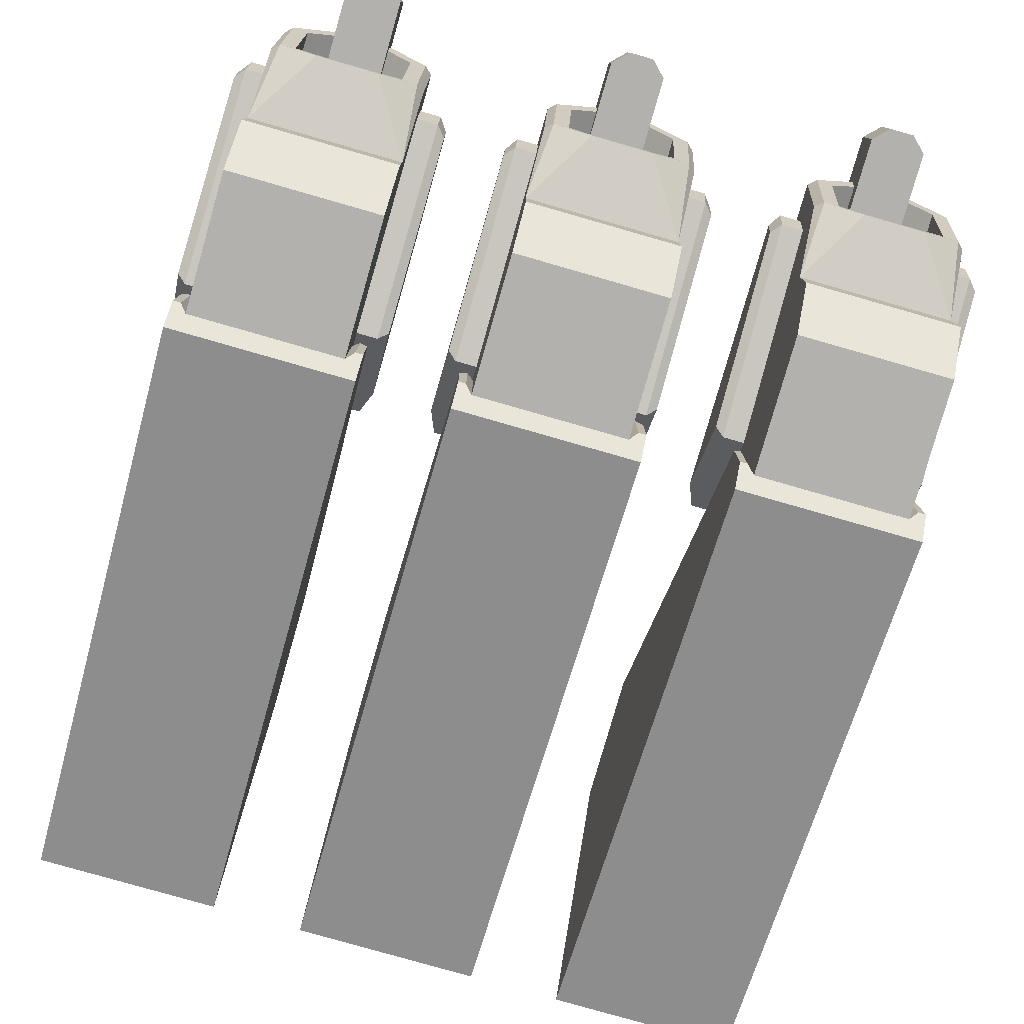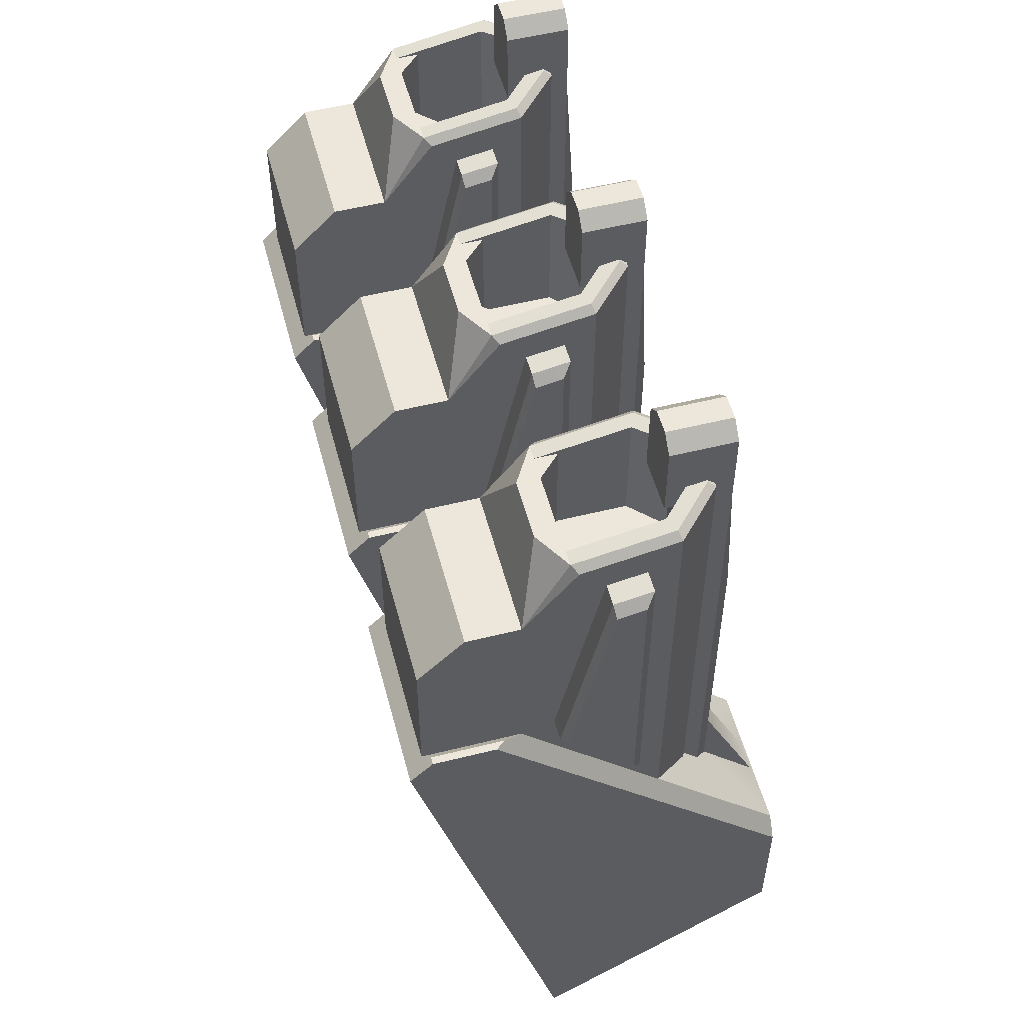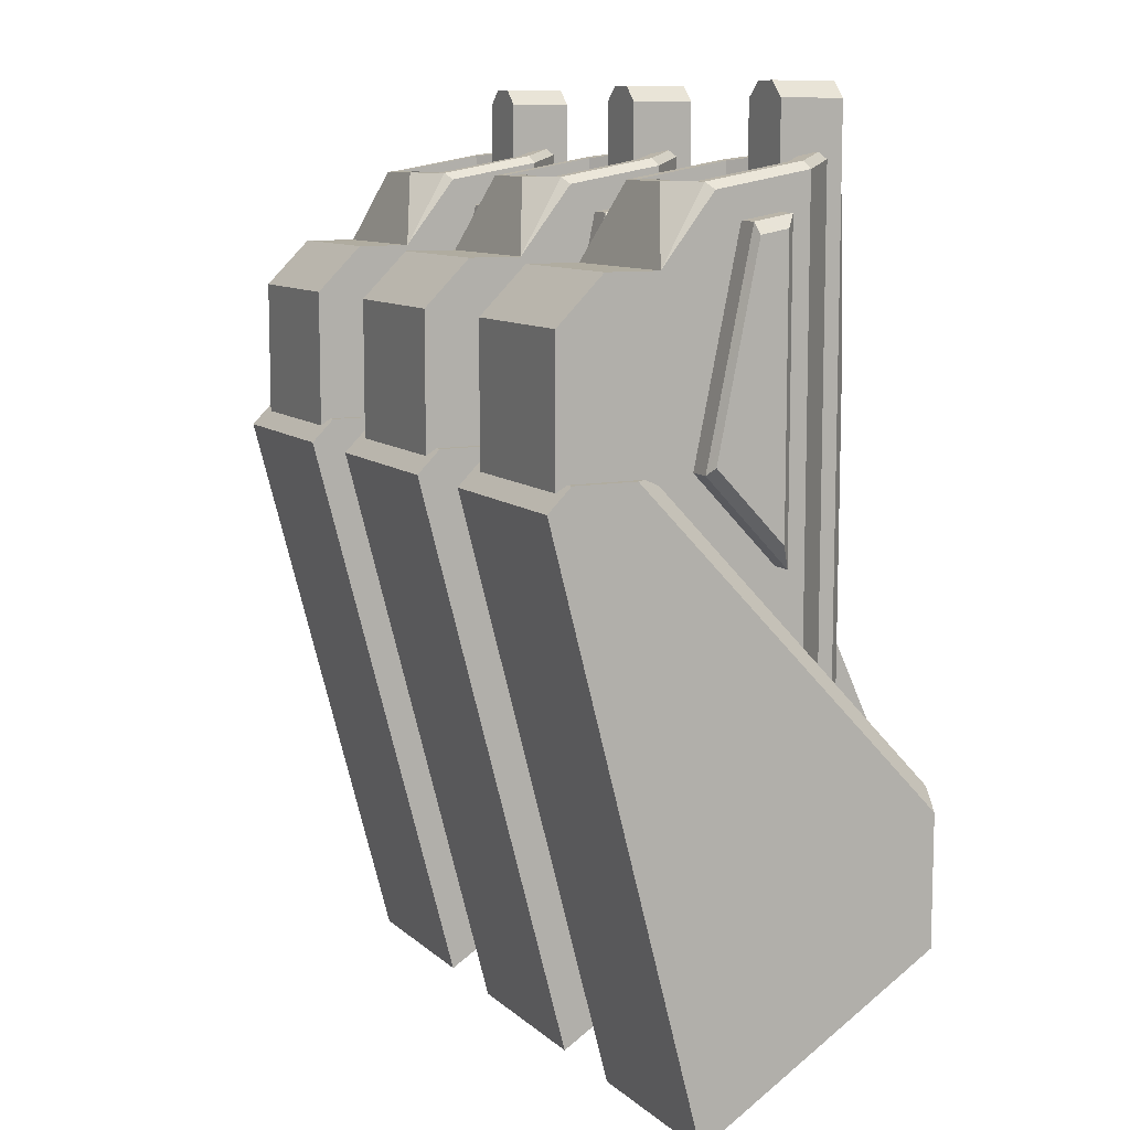
<metadata>
{"format":"obj","ext":"obj","renderer":"f3d","projection":"perspective","resolution":1024,"background":"white","views":[{"elev":-79.2,"azim":-16.0,"up":"+Y"},{"elev":53.7,"azim":75.1,"up":"+Z"},{"elev":9.9,"azim":63.6,"up":"+Z"}]}
</metadata>
<code>
o Solid1.018
v -0.225 0.5246 2.316
v -0.175 0.5247 2.316
v -0.175 0.825 2.369
v -0.225 0.8449 2.373
v 0.175 0.5246 2.316
v 0.225 0.5246 2.316
v 0.225 0.8452 2.373
v 0.175 0.825 2.369
v 0.25 0.6292 2.208
v 0.25 0.755 2.23
v -0.1 0.5246 1.975
v -0.175 0.5996 1.975
v -0.1 0.5246 2.316
v -0.175 0.5996 2.316
v 0.1 0.5246 1.975
v 0.1 0.5246 2.316
v 0.175 0.5996 1.975
v 0.175 0.5996 2.316
v -0.175 0.825 1.975
v 0.175 0.825 1.975
v -0.25 0.4824 1.506
v -0.275 0.3155 1.5
v -0.25 0.05 1.475
v -0.275 0.075 1.5
v -0.3 0.075 1.5
v -0.3 -0 1.425
v 0.3 -0 1.425
v 0.25 0.05 1.475
v 0.3 0.075 1.5
v 0.275 0.075 1.5
v -0.3 0.281 1.5
v 0.275 0.3155 1.5
v 0.25 0.4824 1.506
v 0.3 0.281 1.5
v 0.25 0.855 0.9684
v 0.3 1.3 0.4274
v 0.25 1.3 0.5
v 0.05 1.1 0.9224
v 0.05 1.1 0.7105
v 0.05 1.291 0.5094
v -0.05 1.1 0.7105
v -0.05 1.1 0.9224
v -0.05 1.291 0.5094
v 0.09 1 0.8158
v 0.105 1 0.8158
v 0.09 1.06 0.7526
v -0.25 1.3 0.5
v -0.09 1.06 0.7526
v -0.105 1 0.8158
v -0.09 1 0.8158
v -0.25 0.755 1.219
v 0.09 1.06 2.3
v 0.09 1 2.3
v 0.105 1 2.375
v -0.105 1 2.375
v 0.09506 0.9752 2.396
v -0.09474 0.9752 2.396
v 0.075 0.925 2.387
v -0.09 1 2.3
v -0.09 1.06 2.3
v -0.3 0.5 -0.5
v -0.3 1.3 0.4274
v -0.3 1.3 0
v -0.25 0.5452 2.295
v -0.075 0.925 2.387
v -0.25 0.755 2.23
v 0.075 0.925 1.975
v -0.075 0.925 1.975
v 0.3 1.3 0
v 0.3 0.5 -0.5
v -0.25 0.3738 2.075
v 0.25 0.3738 2.075
v -0.1 0.4496 2.316
v 0.1 0.4496 2.316
v -0.25 0.05 1.925
v -0.25 0.2 2.075
v 0.25 0.2 2.075
v 0.25 0.05 1.925
v 0.25 0.5452 2.295
v 0.25 0.855 2.349
v 0.25 0.755 1.219
v -0.25 0.855 0.9684
v -0.25 0.855 2.349
v -0.25 0.6292 2.208
v 0.25 0.3738 1.475
v -0.25 0.3738 1.475
v -0.32 0.755 1.219
v -0.35 0.725 1.294
v -0.35 0.6337 2.172
v -0.32 0.6292 2.208
v -0.35 0.725 2.188
v -0.32 0.755 2.23
v -0.32 0.4824 1.506
v -0.35 0.5003 1.531
v 0.32 0.6292 2.208
v 0.35 0.6337 2.172
v 0.35 0.725 1.294
v 0.32 0.755 1.219
v 0.35 0.725 2.188
v 0.32 0.755 2.23
v 0.35 0.5003 1.531
v 0.32 0.4824 1.506
v 0.05 1.1 1.8
v 0.09 1.06 2.3
v -0.09 1.06 2.3
v -0.05 1.1 1.8
v 0.09 0.85 2.3
v -0.09 0.85 2.3
v 0.04 1.06 2.6
v 0.09 1.06 2.55
v 0.04 1 2.6
v 0.09 1 2.55
v -0.09 1 2.55
v -0.04 1 2.6
v -0.09 1.06 2.55
v -0.04 1.06 2.6
v 0.09 0.85 2.55
v 0.04 0.85 2.6
v -0.04 0.85 2.6
v -0.09 0.85 2.55
f 1 3 4
f 6 8 5
f 7 79 80
f 71 64 86
f 72 79 6
f 1 2 3
f 6 7 8
f 7 6 79
f 71 1 64
f 72 85 79
f 5 16 74
f 16 13 73
f 15 11 13
f 73 13 2
f 16 73 74
f 15 13 16
f 5 74 6
f 73 2 1
f 1 71 73
f 72 6 74
f 11 12 13
f 13 12 14
f 14 2 13
f 15 16 17
f 17 16 18
f 16 5 18
f 2 14 3
f 3 14 19
f 19 14 12
f 17 18 20
f 20 18 8
f 8 18 5
f 86 22 23
f 23 22 24
f 24 25 23
f 23 25 26
f 23 26 27
f 23 27 28
f 28 27 29
f 28 29 30
f 22 31 24
f 24 31 25
f 30 32 28
f 28 32 85
f 32 34 85
f 88 91 92
f 35 34 36
f 35 36 37
f 32 30 34
f 34 30 29
f 23 71 86
f 38 39 40
f 41 42 43
f 44 45 46
f 46 45 37
f 46 37 39
f 39 37 40
f 40 37 47
f 40 47 43
f 43 47 41
f 41 47 48
f 48 47 49
f 48 49 50
f 45 35 37
f 47 82 49
f 46 52 44
f 44 52 53
f 44 53 45
f 54 53 55
f 56 57 58
f 55 59 49
f 82 55 49
f 49 59 50
f 48 50 60
f 60 50 59
f 25 31 26
f 26 31 61
f 61 31 62
f 61 62 63
f 22 86 31
f 47 62 82
f 82 62 31
f 117 119 120
f 103 38 106
f 38 40 42
f 42 40 43
f 105 42 60
f 105 106 42
f 55 53 59
f 56 58 7
f 45 53 54
f 65 4 3
f 80 35 54
f 65 57 4
f 83 55 82
f 21 93 87
f 7 58 8
f 34 35 85
f 58 57 65
f 20 8 67
f 67 8 58
f 12 11 19
f 19 11 15
f 19 15 17
f 19 17 68
f 68 17 20
f 68 20 67
f 58 65 67
f 67 65 68
f 19 68 3
f 3 68 65
f 72 73 71
f 15 16 74
f 54 35 45
f 37 36 47
f 47 36 62
f 62 36 63
f 63 36 69
f 69 70 63
f 63 70 61
f 29 27 34
f 34 27 70
f 34 70 36
f 36 70 69
f 26 61 27
f 27 61 70
f 106 38 42
f 60 42 48
f 48 42 41
f 104 60 52
f 38 52 46
f 38 46 39
f 54 57 56
f 7 54 56
f 55 4 57
f 54 55 57
f 7 80 54
f 55 83 4
f 31 86 82
f 9 100 10
f 51 92 66
f 4 64 1
f 85 78 28
f 28 75 23
f 28 78 75
f 75 76 71
f 77 71 76
f 4 83 64
f 72 78 85
f 72 71 77
f 72 74 73
f 78 77 76
f 72 77 78
f 78 76 75
f 75 71 23
f 10 79 9
f 81 80 10
f 51 83 82
f 66 64 83
f 81 85 35
f 9 85 33
f 51 86 21
f 84 86 64
f 51 87 92
f 21 87 51
f 84 93 21
f 97 96 101
f 9 95 100
f 33 95 9
f 81 102 33
f 33 102 95
f 10 98 81
f 91 88 89
f 81 98 102
f 84 90 93
f 10 80 79
f 81 35 80
f 51 66 83
f 66 84 64
f 81 33 85
f 9 79 85
f 51 82 86
f 84 21 86
f 66 92 90
f 66 90 84
f 10 100 98
f 97 99 96
f 88 92 87
f 90 91 89
f 88 93 94
f 89 93 90
f 99 95 96
f 97 100 99
f 102 97 101
f 102 96 95
f 89 88 94
f 90 92 91
f 88 87 93
f 89 94 93
f 99 100 95
f 97 98 100
f 102 98 97
f 102 101 96
f 115 109 110
f 106 104 103
f 103 52 38
f 104 105 60
f 106 105 104
f 103 104 52
f 60 110 52
f 52 112 53
f 112 117 107
f 59 113 115
f 111 112 110
f 116 114 111
f 114 119 118
f 53 108 59
f 59 120 113
f 114 118 111
f 116 111 109
f 112 107 53
f 59 108 120
f 59 115 60
f 107 120 108
f 53 107 108
f 117 118 119
f 115 116 109
f 110 60 115
f 120 107 117
f 111 110 109
f 116 113 114
f 118 112 111
f 120 114 113
f 52 110 112
f 116 115 113
f 118 117 112
f 120 119 114
o Solid1.002_Solid1.027
v -1.125 0.5246 2.316
v -1.075 0.5247 2.316
v -1.075 0.825 2.369
v -1.125 0.8449 2.373
v -0.725 0.5246 2.316
v -0.675 0.5246 2.316
v -0.675 0.8452 2.373
v -0.725 0.825 2.369
v -0.65 0.6292 2.208
v -0.65 0.755 2.23
v -1 0.5246 1.975
v -1.075 0.5996 1.975
v -1 0.5246 2.316
v -1.075 0.5996 2.316
v -0.8 0.5246 1.975
v -0.8 0.5246 2.316
v -0.725 0.5996 1.975
v -0.725 0.5996 2.316
v -1.075 0.825 1.975
v -0.725 0.825 1.975
v -1.15 0.4824 1.506
v -1.175 0.3155 1.5
v -1.15 0.05 1.475
v -1.175 0.075 1.5
v -1.2 0.075 1.5
v -1.2 -0 1.425
v -0.6 -0 1.425
v -0.65 0.05 1.475
v -0.6 0.075 1.5
v -0.625 0.075 1.5
v -1.2 0.281 1.5
v -0.625 0.3155 1.5
v -0.65 0.4824 1.506
v -0.6 0.281 1.5
v -0.65 0.855 0.9684
v -0.6 1.3 0.4274
v -0.65 1.3 0.5
v -0.85 1.1 0.9224
v -0.85 1.1 0.7105
v -0.85 1.291 0.5094
v -0.95 1.1 0.7105
v -0.95 1.1 0.9224
v -0.95 1.291 0.5094
v -0.81 1 0.8158
v -0.795 1 0.8158
v -0.81 1.06 0.7526
v -1.15 1.3 0.5
v -0.99 1.06 0.7526
v -1.005 1 0.8158
v -0.99 1 0.8158
v -1.15 0.755 1.219
v -0.81 1.06 2.3
v -0.81 1 2.3
v -0.795 1 2.375
v -1.005 1 2.375
v -0.8049 0.9752 2.396
v -0.9947 0.9752 2.396
v -0.825 0.925 2.387
v -0.99 1 2.3
v -0.99 1.06 2.3
v -1.2 0.5 -0.5
v -1.2 1.3 0.4274
v -1.2 1.3 0
v -1.15 0.5452 2.295
v -0.975 0.925 2.387
v -1.15 0.755 2.23
v -0.825 0.925 1.975
v -0.975 0.925 1.975
v -0.6 1.3 0
v -0.6 0.5 -0.5
v -1.15 0.3738 2.075
v -0.65 0.3738 2.075
v -1 0.4496 2.316
v -0.8 0.4496 2.316
v -1.15 0.05 1.925
v -1.15 0.2 2.075
v -0.65 0.2 2.075
v -0.65 0.05 1.925
v -0.65 0.5452 2.295
v -0.65 0.855 2.349
v -0.65 0.755 1.219
v -1.15 0.855 0.9684
v -1.15 0.855 2.349
v -1.15 0.6292 2.208
v -0.65 0.3738 1.475
v -1.15 0.3738 1.475
v -1.22 0.755 1.219
v -1.25 0.725 1.294
v -1.25 0.6337 2.172
v -1.22 0.6292 2.208
v -1.25 0.725 2.188
v -1.22 0.755 2.23
v -1.22 0.4824 1.506
v -1.25 0.5003 1.531
v -0.58 0.6292 2.208
v -0.55 0.6337 2.172
v -0.55 0.725 1.294
v -0.58 0.755 1.219
v -0.55 0.725 2.188
v -0.58 0.755 2.23
v -0.55 0.5003 1.531
v -0.58 0.4824 1.506
v -0.85 1.1 1.8
v -0.81 1.06 2.3
v -0.99 1.06 2.3
v -0.95 1.1 1.8
v -0.81 0.85 2.3
v -0.99 0.85 2.3
v -0.86 1.06 2.6
v -0.81 1.06 2.55
v -0.86 1 2.6
v -0.81 1 2.55
v -0.99 1 2.55
v -0.94 1 2.6
v -0.99 1.06 2.55
v -0.94 1.06 2.6
v -0.81 0.85 2.55
v -0.86 0.85 2.6
v -0.94 0.85 2.6
v -0.99 0.85 2.55
f 121 123 124
f 126 128 125
f 127 199 200
f 191 184 206
f 192 199 126
f 121 122 123
f 126 127 128
f 127 126 199
f 191 121 184
f 192 205 199
f 125 136 194
f 136 133 193
f 135 131 133
f 193 133 122
f 136 193 194
f 135 133 136
f 125 194 126
f 193 122 121
f 121 191 193
f 192 126 194
f 131 132 133
f 133 132 134
f 134 122 133
f 135 136 137
f 137 136 138
f 136 125 138
f 122 134 123
f 123 134 139
f 139 134 132
f 137 138 140
f 140 138 128
f 128 138 125
f 206 142 143
f 143 142 144
f 144 145 143
f 143 145 146
f 143 146 147
f 143 147 148
f 148 147 149
f 148 149 150
f 142 151 144
f 144 151 145
f 150 152 148
f 148 152 205
f 152 154 205
f 208 211 212
f 155 154 156
f 155 156 157
f 152 150 154
f 154 150 149
f 143 191 206
f 158 159 160
f 161 162 163
f 164 165 166
f 166 165 157
f 166 157 159
f 159 157 160
f 160 157 167
f 160 167 163
f 163 167 161
f 161 167 168
f 168 167 169
f 168 169 170
f 165 155 157
f 167 202 169
f 166 172 164
f 164 172 173
f 164 173 165
f 174 173 175
f 176 177 178
f 175 179 169
f 202 175 169
f 169 179 170
f 168 170 180
f 180 170 179
f 145 151 146
f 146 151 181
f 181 151 182
f 181 182 183
f 142 206 151
f 167 182 202
f 202 182 151
f 237 239 240
f 223 158 226
f 158 160 162
f 162 160 163
f 225 162 180
f 225 226 162
f 175 173 179
f 176 178 127
f 165 173 174
f 185 124 123
f 200 155 174
f 185 177 124
f 203 175 202
f 141 213 207
f 127 178 128
f 154 155 205
f 178 177 185
f 140 128 187
f 187 128 178
f 132 131 139
f 139 131 135
f 139 135 137
f 139 137 188
f 188 137 140
f 188 140 187
f 178 185 187
f 187 185 188
f 139 188 123
f 123 188 185
f 192 193 191
f 135 136 194
f 174 155 165
f 157 156 167
f 167 156 182
f 182 156 183
f 183 156 189
f 189 190 183
f 183 190 181
f 149 147 154
f 154 147 190
f 154 190 156
f 156 190 189
f 146 181 147
f 147 181 190
f 226 158 162
f 180 162 168
f 168 162 161
f 224 180 172
f 158 172 166
f 158 166 159
f 174 177 176
f 127 174 176
f 175 124 177
f 174 175 177
f 127 200 174
f 175 203 124
f 151 206 202
f 129 220 130
f 171 212 186
f 124 184 121
f 205 198 148
f 148 195 143
f 148 198 195
f 195 196 191
f 197 191 196
f 124 203 184
f 192 198 205
f 192 191 197
f 192 194 193
f 198 197 196
f 192 197 198
f 198 196 195
f 195 191 143
f 130 199 129
f 201 200 130
f 171 203 202
f 186 184 203
f 201 205 155
f 129 205 153
f 171 206 141
f 204 206 184
f 171 207 212
f 141 207 171
f 204 213 141
f 217 216 221
f 129 215 220
f 153 215 129
f 201 222 153
f 153 222 215
f 130 218 201
f 211 208 209
f 201 218 222
f 204 210 213
f 130 200 199
f 201 155 200
f 171 186 203
f 186 204 184
f 201 153 205
f 129 199 205
f 171 202 206
f 204 141 206
f 186 212 210
f 186 210 204
f 130 220 218
f 217 219 216
f 208 212 207
f 210 211 209
f 208 213 214
f 209 213 210
f 219 215 216
f 217 220 219
f 222 217 221
f 222 216 215
f 209 208 214
f 210 212 211
f 208 207 213
f 209 214 213
f 219 220 215
f 217 218 220
f 222 218 217
f 222 221 216
f 235 229 230
f 226 224 223
f 223 172 158
f 224 225 180
f 226 225 224
f 223 224 172
f 180 230 172
f 172 232 173
f 232 237 227
f 179 233 235
f 231 232 230
f 236 234 231
f 234 239 238
f 173 228 179
f 179 240 233
f 234 238 231
f 236 231 229
f 232 227 173
f 179 228 240
f 179 235 180
f 227 240 228
f 173 227 228
f 237 238 239
f 235 236 229
f 230 180 235
f 240 227 237
f 231 230 229
f 236 233 234
f 238 232 231
f 240 234 233
f 172 230 232
f 236 235 233
f 238 237 232
f 240 239 234
o Solid1.003_Solid1.028
v 0.675 0.5246 2.316
v 0.725 0.5247 2.316
v 0.725 0.825 2.369
v 0.675 0.8449 2.373
v 1.075 0.5246 2.316
v 1.125 0.5246 2.316
v 1.125 0.8452 2.373
v 1.075 0.825 2.369
v 1.15 0.6292 2.208
v 1.15 0.755 2.23
v 0.8 0.5246 1.975
v 0.725 0.5996 1.975
v 0.8 0.5246 2.316
v 0.725 0.5996 2.316
v 1 0.5246 1.975
v 1 0.5246 2.316
v 1.075 0.5996 1.975
v 1.075 0.5996 2.316
v 0.725 0.825 1.975
v 1.075 0.825 1.975
v 0.65 0.4824 1.506
v 0.625 0.3155 1.5
v 0.65 0.05 1.475
v 0.625 0.075 1.5
v 0.6 0.075 1.5
v 0.6 -0 1.425
v 1.2 -0 1.425
v 1.15 0.05 1.475
v 1.2 0.075 1.5
v 1.175 0.075 1.5
v 0.6 0.281 1.5
v 1.175 0.3155 1.5
v 1.15 0.4824 1.506
v 1.2 0.281 1.5
v 1.15 0.855 0.9684
v 1.2 1.3 0.4274
v 1.15 1.3 0.5
v 0.95 1.1 0.9224
v 0.95 1.1 0.7105
v 0.95 1.291 0.5094
v 0.85 1.1 0.7105
v 0.85 1.1 0.9224
v 0.85 1.291 0.5094
v 0.99 1 0.8158
v 1.005 1 0.8158
v 0.99 1.06 0.7526
v 0.65 1.3 0.5
v 0.81 1.06 0.7526
v 0.795 1 0.8158
v 0.81 1 0.8158
v 0.65 0.755 1.219
v 0.99 1.06 2.3
v 0.99 1 2.3
v 1.005 1 2.375
v 0.795 1 2.375
v 0.9951 0.9752 2.396
v 0.8053 0.9752 2.396
v 0.975 0.925 2.387
v 0.81 1 2.3
v 0.81 1.06 2.3
v 0.6 0.5 -0.5
v 0.6 1.3 0.4274
v 0.6 1.3 0
v 0.65 0.5452 2.295
v 0.825 0.925 2.387
v 0.65 0.755 2.23
v 0.975 0.925 1.975
v 0.825 0.925 1.975
v 1.2 1.3 0
v 1.2 0.5 -0.5
v 0.65 0.3738 2.075
v 1.15 0.3738 2.075
v 0.8 0.4496 2.316
v 1 0.4496 2.316
v 0.65 0.05 1.925
v 0.65 0.2 2.075
v 1.15 0.2 2.075
v 1.15 0.05 1.925
v 1.15 0.5452 2.295
v 1.15 0.855 2.349
v 1.15 0.755 1.219
v 0.65 0.855 0.9684
v 0.65 0.855 2.349
v 0.65 0.6292 2.208
v 1.15 0.3738 1.475
v 0.65 0.3738 1.475
v 0.58 0.755 1.219
v 0.55 0.725 1.294
v 0.55 0.6337 2.172
v 0.58 0.6292 2.208
v 0.55 0.725 2.188
v 0.58 0.755 2.23
v 0.58 0.4824 1.506
v 0.55 0.5003 1.531
v 1.22 0.6292 2.208
v 1.25 0.6337 2.172
v 1.25 0.725 1.294
v 1.22 0.755 1.219
v 1.25 0.725 2.188
v 1.22 0.755 2.23
v 1.25 0.5003 1.531
v 1.22 0.4824 1.506
v 0.95 1.1 1.8
v 0.99 1.06 2.3
v 0.81 1.06 2.3
v 0.85 1.1 1.8
v 0.99 0.85 2.3
v 0.81 0.85 2.3
v 0.94 1.06 2.6
v 0.99 1.06 2.55
v 0.94 1 2.6
v 0.99 1 2.55
v 0.81 1 2.55
v 0.86 1 2.6
v 0.81 1.06 2.55
v 0.86 1.06 2.6
v 0.99 0.85 2.55
v 0.94 0.85 2.6
v 0.86 0.85 2.6
v 0.81 0.85 2.55
f 241 243 244
f 246 248 245
f 247 319 320
f 311 304 326
f 312 319 246
f 241 242 243
f 246 247 248
f 247 246 319
f 311 241 304
f 312 325 319
f 245 256 314
f 256 253 313
f 255 251 253
f 313 253 242
f 256 313 314
f 255 253 256
f 245 314 246
f 313 242 241
f 241 311 313
f 312 246 314
f 251 252 253
f 253 252 254
f 254 242 253
f 255 256 257
f 257 256 258
f 256 245 258
f 242 254 243
f 243 254 259
f 259 254 252
f 257 258 260
f 260 258 248
f 248 258 245
f 326 262 263
f 263 262 264
f 264 265 263
f 263 265 266
f 263 266 267
f 263 267 268
f 268 267 269
f 268 269 270
f 262 271 264
f 264 271 265
f 270 272 268
f 268 272 325
f 272 274 325
f 328 331 332
f 275 274 276
f 275 276 277
f 272 270 274
f 274 270 269
f 263 311 326
f 278 279 280
f 281 282 283
f 284 285 286
f 286 285 277
f 286 277 279
f 279 277 280
f 280 277 287
f 280 287 283
f 283 287 281
f 281 287 288
f 288 287 289
f 288 289 290
f 285 275 277
f 287 322 289
f 286 292 284
f 284 292 293
f 284 293 285
f 294 293 295
f 296 297 298
f 295 299 289
f 322 295 289
f 289 299 290
f 288 290 300
f 300 290 299
f 265 271 266
f 266 271 301
f 301 271 302
f 301 302 303
f 262 326 271
f 287 302 322
f 322 302 271
f 357 359 360
f 343 278 346
f 278 280 282
f 282 280 283
f 345 282 300
f 345 346 282
f 295 293 299
f 296 298 247
f 285 293 294
f 305 244 243
f 320 275 294
f 305 297 244
f 323 295 322
f 261 333 327
f 247 298 248
f 274 275 325
f 298 297 305
f 260 248 307
f 307 248 298
f 252 251 259
f 259 251 255
f 259 255 257
f 259 257 308
f 308 257 260
f 308 260 307
f 298 305 307
f 307 305 308
f 259 308 243
f 243 308 305
f 312 313 311
f 255 256 314
f 294 275 285
f 277 276 287
f 287 276 302
f 302 276 303
f 303 276 309
f 309 310 303
f 303 310 301
f 269 267 274
f 274 267 310
f 274 310 276
f 276 310 309
f 266 301 267
f 267 301 310
f 346 278 282
f 300 282 288
f 288 282 281
f 344 300 292
f 278 292 286
f 278 286 279
f 294 297 296
f 247 294 296
f 295 244 297
f 294 295 297
f 247 320 294
f 295 323 244
f 271 326 322
f 249 340 250
f 291 332 306
f 244 304 241
f 325 318 268
f 268 315 263
f 268 318 315
f 315 316 311
f 317 311 316
f 244 323 304
f 312 318 325
f 312 311 317
f 312 314 313
f 318 317 316
f 312 317 318
f 318 316 315
f 315 311 263
f 250 319 249
f 321 320 250
f 291 323 322
f 306 304 323
f 321 325 275
f 249 325 273
f 291 326 261
f 324 326 304
f 291 327 332
f 261 327 291
f 324 333 261
f 337 336 341
f 249 335 340
f 273 335 249
f 321 342 273
f 273 342 335
f 250 338 321
f 331 328 329
f 321 338 342
f 324 330 333
f 250 320 319
f 321 275 320
f 291 306 323
f 306 324 304
f 321 273 325
f 249 319 325
f 291 322 326
f 324 261 326
f 306 332 330
f 306 330 324
f 250 340 338
f 337 339 336
f 328 332 327
f 330 331 329
f 328 333 334
f 329 333 330
f 339 335 336
f 337 340 339
f 342 337 341
f 342 336 335
f 329 328 334
f 330 332 331
f 328 327 333
f 329 334 333
f 339 340 335
f 337 338 340
f 342 338 337
f 342 341 336
f 355 349 350
f 346 344 343
f 343 292 278
f 344 345 300
f 346 345 344
f 343 344 292
f 300 350 292
f 292 352 293
f 352 357 347
f 299 353 355
f 351 352 350
f 356 354 351
f 354 359 358
f 293 348 299
f 299 360 353
f 354 358 351
f 356 351 349
f 352 347 293
f 299 348 360
f 299 355 300
f 347 360 348
f 293 347 348
f 357 358 359
f 355 356 349
f 350 300 355
f 360 347 357
f 351 350 349
f 356 353 354
f 358 352 351
f 360 354 353
f 292 350 352
f 356 355 353
f 358 357 352
f 360 359 354

</code>
